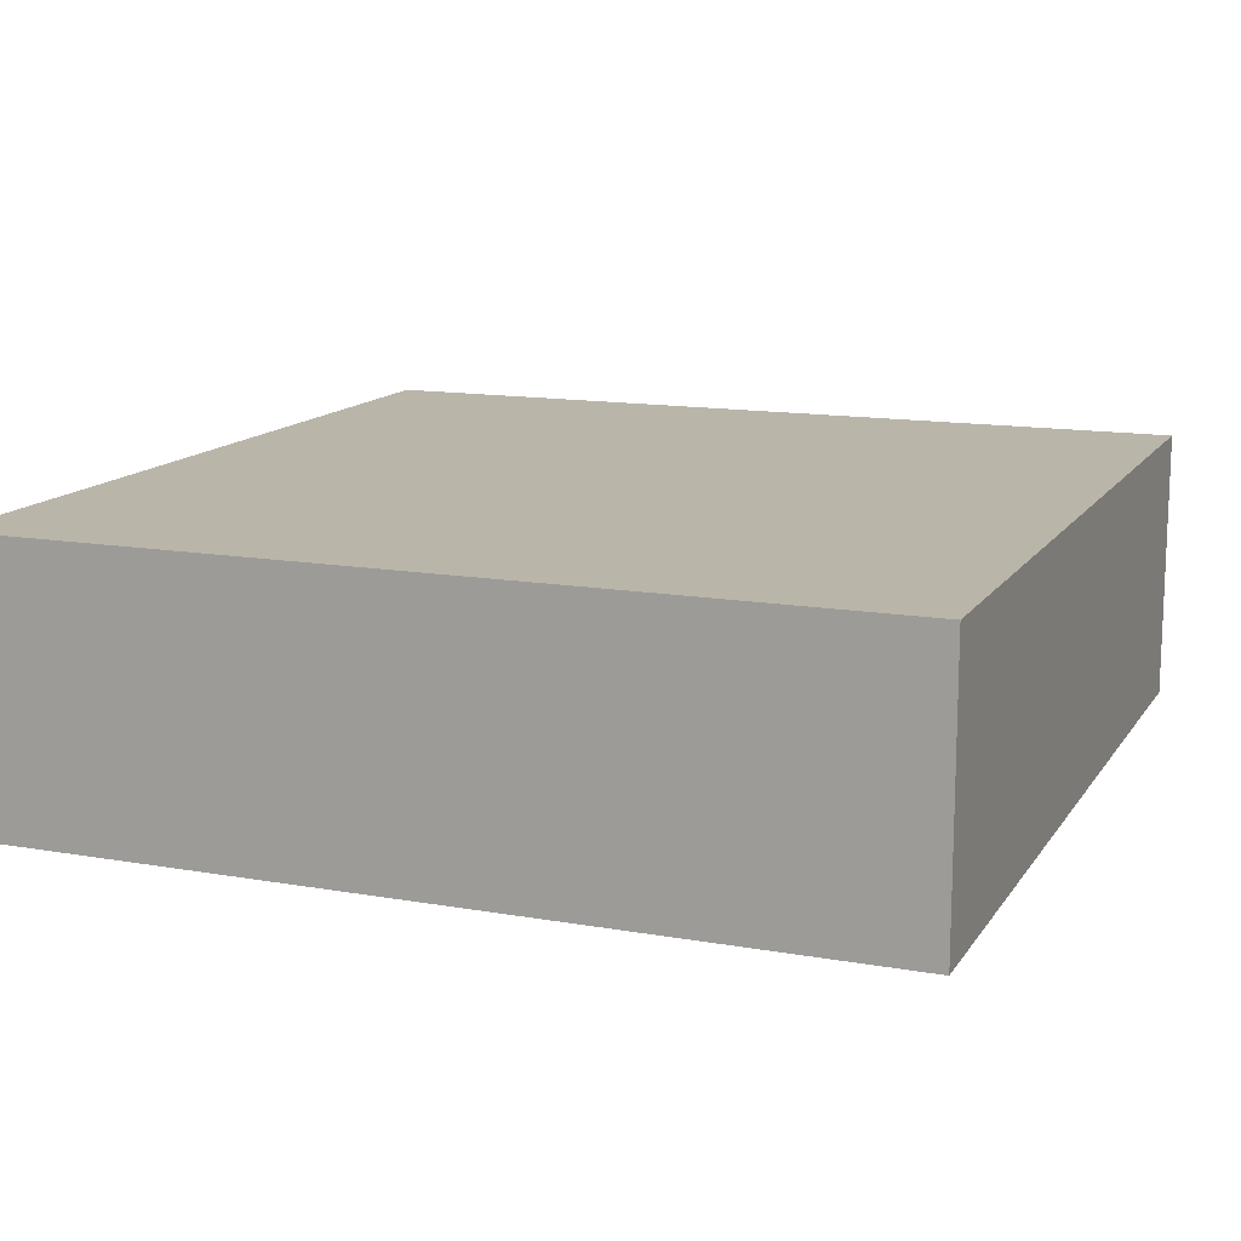
<metadata>
{"format":"obj","ext":"obj","renderer":"f3d","projection":"perspective","resolution":1024,"background":"white","views":[{"elev":13.5,"azim":111.6,"up":"+Y"}]}
</metadata>
<code>
o
v -1.7 0 1.6
v -1.7 0 -1.6
v -1.7 0.3 1.6
v -1.7 0.3 -1.6
v -1.7 0.9 1.5
v -1.7 0.9 1.3
v -1.7 0.9 0.9
v -1.7 0.9 0.8
v -1.7 0.9 0.4
v -1.7 0.9 0.3
v -1.7 0.9 0
v -1.7 0.9 -0.2
v -1.7 0.9 -0.6
v -1.7 0.9 -0.8
v -1.7 0.9 -1.3
v -1.7 0.9 -1.4
v -1.7 1 1.6
v -1.7 1 1.5
v -1.7 1 1.3
v -1.7 1 0.9
v -1.7 1 0.8
v -1.7 1 0.4
v -1.7 1 0.3
v -1.7 1 0
v -1.7 1 -0.2
v -1.7 1 -0.6
v -1.7 1 -0.8
v -1.7 1 -1.3
v -1.7 1 -1.4
v -1.7 1 -1.6
v 1.5 0 1.6
v 1.5 0 -1.6
v 1.5 0.3 1.6
v 1.5 0.3 -1.6
v 1.5 0.9 1.6
v 1.5 0.9 1.5
v 1.5 0.9 0.9
v 1.5 0.9 0.8
v 1.5 0.9 0.3
v 1.5 0.9 0
v 1.5 0.9 -0.5
v 1.5 0.9 -0.6
v 1.5 0.9 -1.4
v 1.5 0.9 -1.6
v 1.5 1 1.6
v 1.5 1 1.5
v 1.5 1 0.9
v 1.5 1 0.8
v 1.5 1 0.3
v 1.5 1 0
v 1.5 1 -0.5
v 1.5 1 -0.6
v 1.5 1 -1.4
v 1.5 1 -1.6
v -1.7 0 1.6
v -1.7 0.3 1.6
v -1.7 1 1.6
v -1.2 0.9 1.6
v -1.2 1 1.6
v -1.1 0.9 1.6
v -1.1 1 1.6
v -0.7 0.9 1.6
v -0.7 1 1.6
v -0.5 0.9 1.6
v -0.5 1 1.6
v -0.3 0.9 1.6
v -0.3 1 1.6
v 0 0.9 1.6
v 0 1 1.6
v 0.9 0.9 1.6
v 0.9 1 1.6
v 1 0.9 1.6
v 1 1 1.6
v 1.4 0.9 1.6
v 1.4 1 1.6
v 1.5 0 1.6
v 1.5 0.3 1.6
v 1.5 0.9 1.6
v 1.5 1 1.6
v -1.7 0 -1.6
v -1.7 0.3 -1.6
v -1.7 1 -1.6
v -1.2 0.9 -1.6
v -1.2 1 -1.6
v -1.1 0.9 -1.6
v -1.1 1 -1.6
v -0.5 0.9 -1.6
v -0.5 1 -1.6
v -0.3 0.9 -1.6
v -0.3 1 -1.6
v -0.1 0.9 -1.6
v -0.1 1 -1.6
v 0 0.9 -1.6
v 0 1 -1.6
v 0.9 0.9 -1.6
v 0.9 1 -1.6
v 1.5 0 -1.6
v 1.5 0.3 -1.6
v 1.5 0.9 -1.6
v 1.5 1 -1.6
v -1.7 0 1.6
v 1.5 0 1.6
v -1.7 0 -1.6
v 1.5 0 -1.6
v -1.7 1 1.6
v -1.2 1 1.6
v -1.1 1 1.6
v -0.7 1 1.6
v -0.5 1 1.6
v -0.3 1 1.6
v 0 1 1.6
v 0.9 1 1.6
v 1 1 1.6
v 1.4 1 1.6
v 1.5 1 1.6
v -1.7 1 1.5
v -1.6 1 1.5
v -1.2 1 1.5
v -1.1 1 1.5
v -0.7 1 1.5
v -0.5 1 1.5
v -0.3 1 1.5
v 0 1 1.5
v 0.1 1 1.5
v 0.8 1 1.5
v 0.9 1 1.5
v 1 1 1.5
v 1.4 1 1.5
v 1.5 1 1.5
v -1 1 1.4
v -0.7 1 1.4
v -0.6 1 1.4
v 0 1 1.4
v 0.1 1 1.4
v 0.4 1 1.4
v 0.7 1 1.4
v 0.8 1 1.4
v 0.9 1 1.4
v 1 1 1.4
v -1.7 1 1.3
v -1.6 1 1.3
v -1.5 1 1.3
v -1.2 1 1.3
v -1.1 1 1.3
v 0 1 1.3
v 0.1 1 1.3
v 0.4 1 1.3
v 0.7 1 1.3
v 0.8 1 1.3
v 0.9 1 1.3
v 1 1 1.3
v 1.1 1 1.3
v -1.5 1 1.2
v -1.2 1 1.2
v -1 1 1.2
v 0.4 1 1.2
v 0.5 1 1.2
v 0.6 1 1.2
v 0.7 1 1.2
v -1.5 1 1.1
v -1.2 1 1.1
v -1.1 1 1.1
v -0.8 1 1.1
v -0.7 1 1.1
v -0.6 1 1.1
v -1 1 1
v -0.8 1 1
v -0.7 1 1
v -0.1 1 1
v 0 1 1
v 0.1 1 1
v -1.7 1 0.9
v -1.6 1 0.9
v -1.5 1 0.9
v -1.4 1 0.9
v -1.2 1 0.9
v -1.1 1 0.9
v -1 1 0.9
v -0.8 1 0.9
v -0.7 1 0.9
v -0.2 1 0.9
v -0.1 1 0.9
v 0 1 0.9
v 1 1 0.9
v 1.1 1 0.9
v 1.2 1 0.9
v 1.4 1 0.9
v 1.5 1 0.9
v -1.7 1 0.8
v -1.6 1 0.8
v -1.1 1 0.8
v -1 1 0.8
v -0.8 1 0.8
v -0.7 1 0.8
v -0.6 1 0.8
v -0.3 1 0.8
v -0.2 1 0.8
v -0.1 1 0.8
v 1 1 0.8
v 1.1 1 0.8
v 1.2 1 0.8
v 1.4 1 0.8
v 1.5 1 0.8
v -0.7 1 0.7
v -0.6 1 0.7
v -0.5 1 0.7
v -0.4 1 0.7
v -0.3 1 0.7
v -0.2 1 0.7
v 0.1 1 0.7
v 0.5 1 0.7
v 0.6 1 0.7
v 0.7 1 0.7
v 0.9 1 0.7
v 1 1 0.7
v 1.1 1 0.7
v 1.2 1 0.7
v 1.4 1 0.7
v -0.7 1 0.6
v -0.6 1 0.6
v -0.5 1 0.6
v -0.4 1 0.6
v -0.3 1 0.6
v -0.2 1 0.6
v 0.1 1 0.6
v 0.3 1 0.6
v 0.6 1 0.6
v 0.7 1 0.6
v 0.9 1 0.6
v 1 1 0.6
v -1.6 1 0.5
v -1.5 1 0.5
v -1.4 1 0.5
v -1.3 1 0.5
v -0.8 1 0.5
v -0.7 1 0.5
v -0.5 1 0.5
v 0 1 0.5
v 0.1 1 0.5
v 0.3 1 0.5
v 0.4 1 0.5
v 0.7 1 0.5
v 0.8 1 0.5
v -1.7 1 0.4
v -1.6 1 0.4
v -1.5 1 0.4
v -1.4 1 0.4
v -1.3 1 0.4
v -1.2 1 0.4
v 0.3 1 0.4
v 0.4 1 0.4
v 0.5 1 0.4
v 0.9 1 0.4
v 1.3 1 0.4
v -1.7 1 0.3
v -1.6 1 0.3
v -1.3 1 0.3
v -1.2 1 0.3
v -1.1 1 0.3
v -0.9 1 0.3
v -0.8 1 0.3
v -0.7 1 0.3
v -0.1 1 0.3
v 0 1 0.3
v 0.1 1 0.3
v 0.4 1 0.3
v 0.5 1 0.3
v 0.6 1 0.3
v 0.7 1 0.3
v 0.8 1 0.3
v 1.3 1 0.3
v 1.5 1 0.3
v -1 1 0.2
v -0.9 1 0.2
v -0.8 1 0.2
v -0.4 1 0.2
v -0.3 1 0.2
v 0.5 1 0.2
v 0.6 1 0.2
v 0.7 1 0.2
v 0.8 1 0.2
v 1.3 1 0.2
v 1.4 1 0.2
v -1.2 1 0.1
v -1.1 1 0.1
v -1 1 0.1
v -0.9 1 0.1
v -0.4 1 0.1
v -0.3 1 0.1
v -0.1 1 0.1
v -1.7 1 0
v -1.6 1 0
v -1.2 1 0
v -1.1 1 0
v -1 1 0
v -0.7 1 0
v -0.5 1 0
v -0.4 1 0
v -0.3 1 0
v -0.1 1 0
v 1.4 1 0
v 1.5 1 0
v -0.8 1 -0.1
v -0.7 1 -0.1
v -0.5 1 -0.1
v 0.5 1 -0.1
v 0.6 1 -0.1
v 0.7 1 -0.1
v 0.9 1 -0.1
v -1.7 1 -0.2
v -1.6 1 -0.2
v -1.5 1 -0.2
v -1.3 1 -0.2
v -1.2 1 -0.2
v -1.1 1 -0.2
v -0.8 1 -0.2
v -0.7 1 -0.2
v -0.1 1 -0.2
v 0 1 -0.2
v 0.1 1 -0.2
v 0.6 1 -0.2
v 0.9 1 -0.2
v 1 1 -0.2
v -1.6 1 -0.3
v -1.5 1 -0.3
v -1.3 1 -0.3
v -0.8 1 -0.3
v -0.6 1 -0.3
v 0 1 -0.3
v 0.1 1 -0.3
v 0.2 1 -0.3
v 0.3 1 -0.3
v 0.5 1 -0.3
v 0.6 1 -0.3
v 0.9 1 -0.3
v 1 1 -0.3
v 1.1 1 -0.3
v -1.4 1 -0.4
v -1.3 1 -0.4
v -0.8 1 -0.4
v -0.6 1 -0.4
v -0.5 1 -0.4
v 0.1 1 -0.4
v 0.2 1 -0.4
v 0.3 1 -0.4
v 0.5 1 -0.4
v 1 1 -0.4
v 1.1 1 -0.4
v 1.4 1 -0.4
v -1.6 1 -0.5
v -1.5 1 -0.5
v -1.4 1 -0.5
v 0.1 1 -0.5
v 0.2 1 -0.5
v 0.3 1 -0.5
v 0.4 1 -0.5
v 1.2 1 -0.5
v 1.4 1 -0.5
v 1.5 1 -0.5
v -1.7 1 -0.6
v -1.6 1 -0.6
v 0 1 -0.6
v 0.1 1 -0.6
v 0.2 1 -0.6
v 1 1 -0.6
v 1.1 1 -0.6
v 1.2 1 -0.6
v 1.4 1 -0.6
v 1.5 1 -0.6
v -1.6 1 -0.7
v -1.5 1 -0.7
v -0.7 1 -0.7
v -0.6 1 -0.7
v -0.5 1 -0.7
v -0.2 1 -0.7
v 0 1 -0.7
v 0.1 1 -0.7
v -1.7 1 -0.8
v -1.6 1 -0.8
v -1.5 1 -0.8
v -0.8 1 -0.8
v -0.7 1 -0.8
v -0.6 1 -0.8
v -0.5 1 -0.8
v -0.4 1 -0.8
v -0.2 1 -0.8
v 0 1 -0.8
v 0.2 1 -0.8
v 0.3 1 -0.8
v 0.4 1 -0.8
v 0.9 1 -0.8
v 1 1 -0.8
v 1.1 1 -0.8
v -1.6 1 -0.9
v -1.5 1 -0.9
v -1.4 1 -0.9
v -0.6 1 -0.9
v -0.5 1 -0.9
v -0.4 1 -0.9
v -0.2 1 -0.9
v 0.8 1 -0.9
v 0.9 1 -0.9
v 1 1 -0.9
v -1.6 1 -1
v -1.5 1 -1
v -1.4 1 -1
v -1.3 1 -1
v -1.2 1 -1
v -0.8 1 -1
v -0.7 1 -1
v -0.5 1 -1
v -0.4 1 -1
v -0.3 1 -1
v 0.2 1 -1
v 0.3 1 -1
v 0.8 1 -1
v 0.9 1 -1
v -1.4 1 -1.1
v -1.3 1 -1.1
v -1.2 1 -1.1
v -0.8 1 -1.1
v -0.4 1 -1.1
v -0.3 1 -1.1
v -0.2 1 -1.1
v 0.2 1 -1.1
v 0.3 1 -1.1
v 0.7 1 -1.1
v -0.3 1 -1.2
v -0.2 1 -1.2
v -0.1 1 -1.2
v 0.1 1 -1.2
v 0.2 1 -1.2
v 0.3 1 -1.2
v 0.7 1 -1.2
v 0.8 1 -1.2
v 0.9 1 -1.2
v -1.7 1 -1.3
v -1.6 1 -1.3
v -1.5 1 -1.3
v -1.3 1 -1.3
v -1.2 1 -1.3
v -1.1 1 -1.3
v 0 1 -1.3
v 0.1 1 -1.3
v 0.2 1 -1.3
v -1.7 1 -1.4
v -1.6 1 -1.4
v -0.2 1 -1.4
v -0.1 1 -1.4
v 0 1 -1.4
v 0.1 1 -1.4
v 1.4 1 -1.4
v 1.5 1 -1.4
v -0.5 1 -1.5
v -0.3 1 -1.5
v 0.8 1 -1.5
v 0.9 1 -1.5
v 1.4 1 -1.5
v -1.7 1 -1.6
v -1.2 1 -1.6
v -1.1 1 -1.6
v -0.5 1 -1.6
v -0.3 1 -1.6
v -0.1 1 -1.6
v 0 1 -1.6
v 0.9 1 -1.6
v 1.5 1 -1.6
f 3 2 1
f 4 2 3
f 5 4 3
f 6 4 5
f 7 4 6
f 8 4 7
f 9 4 8
f 10 4 9
f 11 4 10
f 12 4 11
f 13 4 12
f 14 4 13
f 15 4 14
f 16 4 15
f 17 5 3
f 18 6 5
f 18 5 17
f 19 7 6
f 19 6 18
f 20 8 7
f 20 7 19
f 21 9 8
f 21 8 20
f 22 10 9
f 22 9 21
f 23 11 10
f 23 10 22
f 24 12 11
f 24 11 23
f 25 13 12
f 25 12 24
f 26 14 13
f 26 13 25
f 27 15 14
f 27 14 26
f 28 16 15
f 28 15 27
f 29 4 16
f 29 16 28
f 30 4 29
f 31 32 33
f 33 32 34
f 33 34 35
f 35 34 36
f 36 34 37
f 37 34 38
f 38 34 39
f 39 34 40
f 40 34 41
f 41 34 42
f 42 34 43
f 43 34 44
f 35 36 45
f 36 37 46
f 45 36 46
f 37 38 47
f 46 37 47
f 38 39 48
f 47 38 48
f 39 40 49
f 48 39 49
f 40 41 50
f 49 40 50
f 41 42 51
f 50 41 51
f 42 43 52
f 51 42 52
f 43 44 53
f 52 43 53
f 53 44 54
f 58 57 56
f 59 57 58
f 60 58 56
f 60 59 58
f 61 59 60
f 62 60 56
f 62 61 60
f 63 61 62
f 64 62 56
f 64 63 62
f 65 63 64
f 66 64 56
f 66 65 64
f 67 65 66
f 68 66 56
f 68 67 66
f 69 67 68
f 70 68 56
f 70 69 68
f 71 69 70
f 72 70 56
f 72 71 70
f 73 71 72
f 74 72 56
f 74 73 72
f 75 73 74
f 76 56 55
f 77 74 56
f 77 56 76
f 78 75 74
f 78 74 77
f 79 75 78
f 81 82 83
f 83 82 84
f 81 83 85
f 83 84 85
f 85 84 86
f 81 85 87
f 85 86 87
f 87 86 88
f 81 87 89
f 87 88 89
f 89 88 90
f 81 89 91
f 89 90 91
f 91 90 92
f 81 91 93
f 91 92 93
f 93 92 94
f 81 93 95
f 93 94 95
f 95 94 96
f 80 81 97
f 81 95 98
f 97 81 98
f 95 96 99
f 98 95 99
f 99 96 100
f 103 102 101
f 104 102 103
f 105 106 116
f 116 106 117
f 106 107 118
f 117 106 118
f 107 108 119
f 118 107 119
f 108 109 120
f 119 108 120
f 109 110 121
f 120 109 121
f 110 111 122
f 121 110 122
f 111 112 123
f 122 111 123
f 123 112 124
f 124 112 125
f 112 113 126
f 125 112 126
f 113 114 127
f 126 113 127
f 114 115 128
f 127 114 128
f 128 115 129
f 119 120 130
f 120 121 131
f 130 120 131
f 121 122 131
f 122 123 131
f 131 123 132
f 123 124 133
f 132 123 133
f 124 125 134
f 133 124 134
f 134 125 135
f 135 125 136
f 125 126 137
f 136 125 137
f 126 127 138
f 137 126 138
f 128 129 138
f 127 128 138
f 138 129 139
f 116 117 140
f 117 118 141
f 140 117 141
f 118 119 141
f 141 119 142
f 142 119 143
f 119 130 144
f 143 119 144
f 132 133 145
f 133 134 145
f 134 135 146
f 145 134 146
f 135 136 147
f 146 135 147
f 136 137 148
f 147 136 148
f 137 138 149
f 148 137 149
f 138 139 150
f 149 138 150
f 139 129 151
f 150 139 151
f 151 129 152
f 142 143 153
f 141 142 153
f 143 144 154
f 153 143 154
f 144 130 155
f 154 144 155
f 130 131 155
f 146 147 156
f 147 148 156
f 156 148 157
f 157 148 158
f 149 150 159
f 158 148 159
f 148 149 159
f 150 151 159
f 153 154 160
f 141 153 160
f 154 155 161
f 160 154 161
f 161 155 162
f 155 131 163
f 162 155 163
f 131 132 164
f 163 131 164
f 132 145 165
f 164 132 165
f 162 163 166
f 163 164 167
f 166 163 167
f 164 165 168
f 167 164 168
f 165 145 169
f 168 165 169
f 145 146 170
f 169 145 170
f 156 157 171
f 170 146 171
f 146 156 171
f 140 141 172
f 141 160 173
f 172 141 173
f 160 161 174
f 173 160 174
f 174 161 175
f 161 162 176
f 175 161 176
f 162 166 177
f 176 162 177
f 166 167 178
f 177 166 178
f 168 169 179
f 178 167 179
f 167 168 179
f 179 169 180
f 180 169 181
f 169 170 182
f 181 169 182
f 170 171 183
f 182 170 183
f 159 151 184
f 158 159 184
f 151 152 184
f 152 129 185
f 184 152 185
f 185 129 186
f 186 129 187
f 187 129 188
f 172 173 189
f 173 174 190
f 189 173 190
f 175 176 191
f 177 178 191
f 176 177 191
f 178 179 192
f 191 178 192
f 179 180 193
f 192 179 193
f 180 181 194
f 193 180 194
f 194 181 195
f 195 181 196
f 181 182 197
f 196 181 197
f 182 183 198
f 197 182 198
f 158 184 199
f 184 185 199
f 185 186 200
f 199 185 200
f 186 187 201
f 200 186 201
f 187 188 202
f 201 187 202
f 202 188 203
f 192 193 204
f 191 192 204
f 193 194 204
f 194 195 204
f 195 196 205
f 204 195 205
f 205 196 206
f 206 196 207
f 196 197 208
f 207 196 208
f 197 198 209
f 208 197 209
f 198 183 210
f 209 198 210
f 183 171 210
f 171 157 210
f 157 158 211
f 210 157 211
f 158 199 212
f 211 158 212
f 212 199 213
f 213 199 214
f 199 200 215
f 214 199 215
f 200 201 216
f 215 200 216
f 201 202 217
f 216 201 217
f 202 203 218
f 217 202 218
f 204 205 219
f 191 204 219
f 205 206 220
f 219 205 220
f 206 207 221
f 220 206 221
f 207 208 222
f 221 207 222
f 208 209 223
f 222 208 223
f 209 210 224
f 223 209 224
f 210 211 225
f 224 210 225
f 211 212 225
f 225 212 226
f 212 213 227
f 226 212 227
f 213 214 228
f 227 213 228
f 214 215 229
f 228 214 229
f 216 217 230
f 229 215 230
f 217 218 230
f 215 216 230
f 190 174 231
f 189 190 231
f 174 175 232
f 231 174 232
f 191 219 233
f 232 175 233
f 175 191 233
f 233 219 234
f 234 219 235
f 221 222 236
f 235 219 236
f 219 220 236
f 220 221 236
f 236 222 237
f 222 223 238
f 224 225 238
f 223 224 238
f 225 226 239
f 238 225 239
f 227 228 240
f 239 226 240
f 226 227 240
f 240 228 241
f 228 229 242
f 241 228 242
f 242 229 243
f 189 231 244
f 231 232 245
f 244 231 245
f 232 233 246
f 245 232 246
f 233 234 247
f 246 233 247
f 234 235 248
f 247 234 248
f 248 235 249
f 240 241 250
f 239 240 250
f 241 242 251
f 250 241 251
f 242 243 251
f 251 243 252
f 243 229 253
f 229 230 253
f 230 218 254
f 253 230 254
f 244 245 255
f 246 247 256
f 255 245 256
f 245 246 256
f 247 248 256
f 248 249 257
f 256 248 257
f 249 235 258
f 257 249 258
f 258 235 259
f 259 235 260
f 235 236 261
f 260 235 261
f 236 237 262
f 261 236 262
f 222 238 263
f 238 239 264
f 263 238 264
f 239 250 265
f 264 239 265
f 250 251 265
f 251 252 266
f 265 251 266
f 252 243 267
f 266 252 267
f 267 243 268
f 268 243 269
f 243 253 270
f 269 243 270
f 253 254 270
f 254 218 271
f 270 254 271
f 218 203 272
f 271 218 272
f 259 260 273
f 260 261 274
f 273 260 274
f 261 262 275
f 274 261 275
f 237 222 276
f 222 263 276
f 276 263 277
f 265 266 278
f 264 265 278
f 267 268 278
f 266 267 278
f 268 269 279
f 278 268 279
f 269 270 280
f 279 269 280
f 270 271 281
f 280 270 281
f 271 272 282
f 281 271 282
f 282 272 283
f 256 257 284
f 255 256 284
f 257 258 284
f 258 259 284
f 259 273 285
f 284 259 285
f 273 274 286
f 285 273 286
f 274 275 287
f 286 274 287
f 276 277 288
f 237 276 288
f 277 263 289
f 288 277 289
f 263 264 290
f 289 263 290
f 255 284 291
f 284 285 291
f 291 285 292
f 292 285 293
f 285 286 294
f 293 285 294
f 286 287 295
f 294 286 295
f 275 262 296
f 295 287 296
f 287 275 296
f 262 237 296
f 237 288 297
f 296 237 297
f 288 289 298
f 297 288 298
f 289 290 299
f 298 289 299
f 290 264 300
f 299 290 300
f 283 272 301
f 282 283 301
f 281 282 301
f 280 281 301
f 301 272 302
f 295 296 303
f 294 295 303
f 296 297 304
f 303 296 304
f 298 299 305
f 304 297 305
f 299 300 305
f 297 298 305
f 264 278 306
f 278 279 306
f 279 280 307
f 306 279 307
f 301 302 308
f 307 280 308
f 280 301 308
f 308 302 309
f 291 292 310
f 292 293 311
f 310 292 311
f 311 293 312
f 312 293 313
f 293 294 314
f 313 293 314
f 294 303 315
f 314 294 315
f 303 304 316
f 315 303 316
f 304 305 317
f 316 304 317
f 305 300 318
f 317 305 318
f 300 264 318
f 264 306 319
f 318 264 319
f 319 306 320
f 306 307 321
f 307 308 321
f 308 309 321
f 309 302 322
f 321 309 322
f 322 302 323
f 311 312 324
f 310 311 324
f 312 313 325
f 324 312 325
f 314 315 326
f 325 313 326
f 315 316 326
f 313 314 326
f 316 317 327
f 326 316 327
f 317 318 327
f 318 319 327
f 327 319 328
f 319 320 329
f 328 319 329
f 320 306 330
f 329 320 330
f 330 306 331
f 331 306 332
f 306 321 333
f 332 306 333
f 321 322 334
f 333 321 334
f 322 323 335
f 334 322 335
f 323 302 336
f 335 323 336
f 336 302 337
f 325 326 338
f 326 327 339
f 338 326 339
f 327 328 340
f 339 327 340
f 328 329 341
f 340 328 341
f 329 330 341
f 341 330 342
f 330 331 343
f 342 330 343
f 331 332 344
f 343 331 344
f 332 333 345
f 344 332 345
f 334 335 346
f 345 333 346
f 333 334 346
f 335 336 346
f 336 337 347
f 346 336 347
f 337 302 348
f 347 337 348
f 348 302 349
f 310 324 350
f 324 325 350
f 325 338 351
f 350 325 351
f 339 340 352
f 351 338 352
f 338 339 352
f 340 341 352
f 342 343 353
f 343 344 353
f 344 345 354
f 353 344 354
f 346 347 355
f 354 345 355
f 347 348 355
f 345 346 355
f 355 348 356
f 348 349 357
f 349 302 358
f 357 349 358
f 358 302 359
f 310 350 360
f 350 351 361
f 360 350 361
f 342 353 362
f 353 354 363
f 362 353 363
f 354 355 364
f 363 354 364
f 356 348 365
f 348 357 366
f 365 348 366
f 357 358 367
f 366 357 367
f 358 359 368
f 367 358 368
f 368 359 369
f 361 351 370
f 360 361 370
f 351 352 371
f 370 351 371
f 352 341 372
f 371 352 372
f 341 342 373
f 372 341 373
f 342 362 374
f 373 342 374
f 374 362 375
f 362 363 376
f 375 362 376
f 363 364 377
f 376 363 377
f 360 370 378
f 370 371 379
f 378 370 379
f 371 372 379
f 379 372 380
f 380 372 381
f 372 373 382
f 381 372 382
f 374 375 383
f 382 373 383
f 373 374 383
f 383 375 384
f 384 375 385
f 375 376 386
f 385 375 386
f 376 377 387
f 386 376 387
f 364 355 388
f 387 377 388
f 377 364 388
f 355 356 389
f 388 355 389
f 356 365 390
f 389 356 390
f 390 365 391
f 365 366 392
f 391 365 392
f 366 367 393
f 392 366 393
f 368 369 393
f 367 368 393
f 379 380 394
f 378 379 394
f 380 381 395
f 394 380 395
f 395 381 396
f 383 384 397
f 382 383 397
f 384 385 398
f 397 384 398
f 385 386 399
f 398 385 399
f 386 387 400
f 399 386 400
f 387 388 400
f 390 391 401
f 389 390 401
f 391 392 402
f 401 391 402
f 392 393 403
f 402 392 403
f 378 394 404
f 394 395 404
f 395 396 405
f 404 395 405
f 396 381 406
f 405 396 406
f 406 381 407
f 407 381 408
f 381 382 409
f 408 381 409
f 397 398 410
f 409 382 410
f 382 397 410
f 398 399 411
f 410 398 411
f 399 400 412
f 411 399 412
f 412 400 413
f 388 389 414
f 413 400 414
f 400 388 414
f 389 401 415
f 414 389 415
f 401 402 416
f 415 401 416
f 402 403 417
f 416 402 417
f 406 407 418
f 405 406 418
f 407 408 419
f 418 407 419
f 408 409 420
f 419 408 420
f 409 410 421
f 420 409 421
f 411 412 421
f 410 411 421
f 412 413 422
f 421 412 422
f 413 414 423
f 422 413 423
f 414 415 423
f 423 415 424
f 424 415 425
f 415 416 426
f 425 415 426
f 426 416 427
f 420 421 428
f 421 422 428
f 422 423 428
f 423 424 428
f 424 425 429
f 428 424 429
f 429 425 430
f 430 425 431
f 425 426 432
f 431 425 432
f 426 427 433
f 432 426 433
f 427 416 434
f 433 427 434
f 416 417 435
f 434 416 435
f 417 403 436
f 435 417 436
f 378 404 437
f 404 405 438
f 437 404 438
f 418 419 439
f 438 405 439
f 405 418 439
f 419 420 440
f 439 419 440
f 420 428 441
f 440 420 441
f 428 429 441
f 441 429 442
f 430 431 443
f 431 432 444
f 443 431 444
f 432 433 445
f 444 432 445
f 433 434 445
f 434 435 445
f 437 438 446
f 438 439 447
f 446 438 447
f 439 440 447
f 440 441 447
f 429 430 448
f 442 429 448
f 430 443 449
f 448 430 449
f 443 444 450
f 449 443 450
f 444 445 451
f 450 444 451
f 403 393 452
f 393 369 452
f 436 403 452
f 452 369 453
f 448 449 454
f 442 448 454
f 454 449 455
f 451 445 456
f 445 435 456
f 435 436 456
f 450 451 456
f 436 452 457
f 456 436 457
f 452 453 458
f 457 452 458
f 446 447 459
f 441 442 460
f 459 447 460
f 447 441 460
f 442 454 461
f 460 442 461
f 454 455 462
f 461 454 462
f 455 449 463
f 462 455 463
f 449 450 464
f 463 449 464
f 456 457 465
f 464 450 465
f 450 456 465
f 457 458 466
f 465 457 466
f 458 453 467
f 466 458 467

</code>
